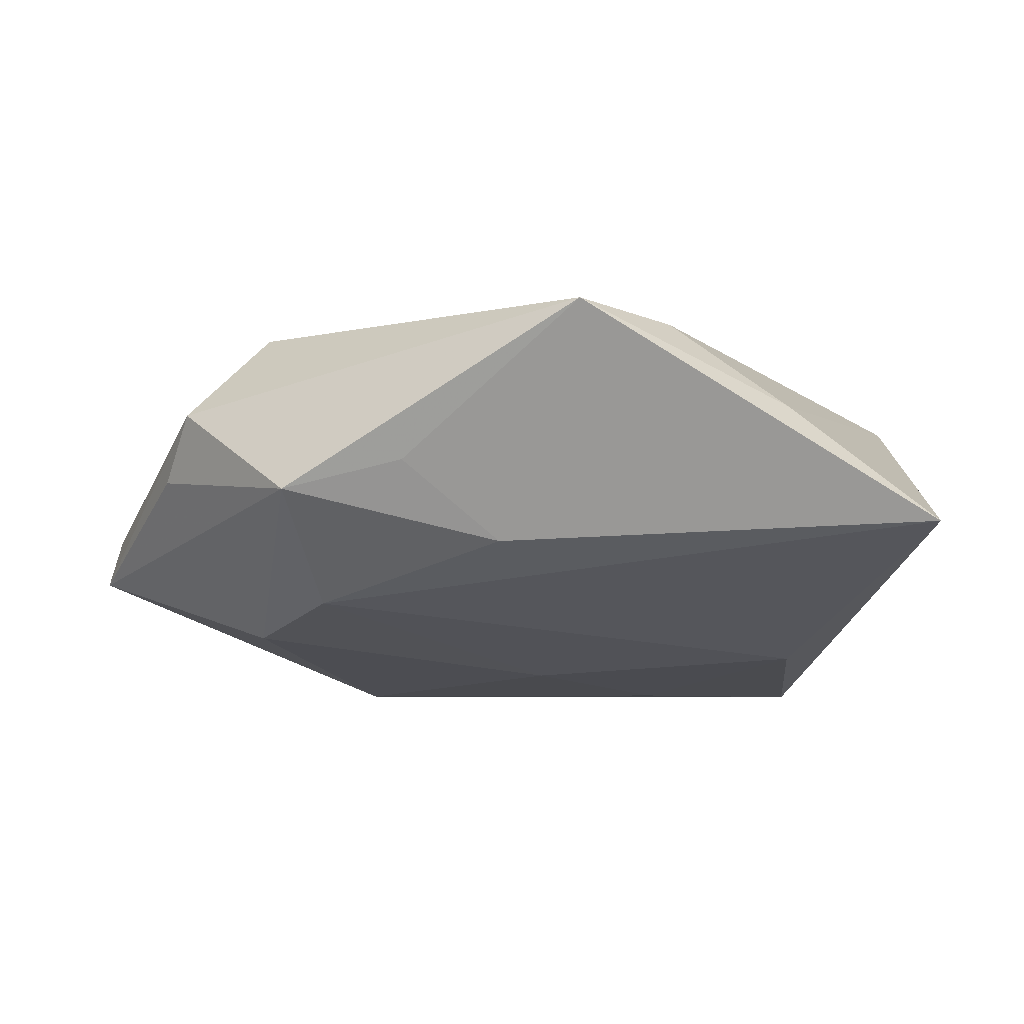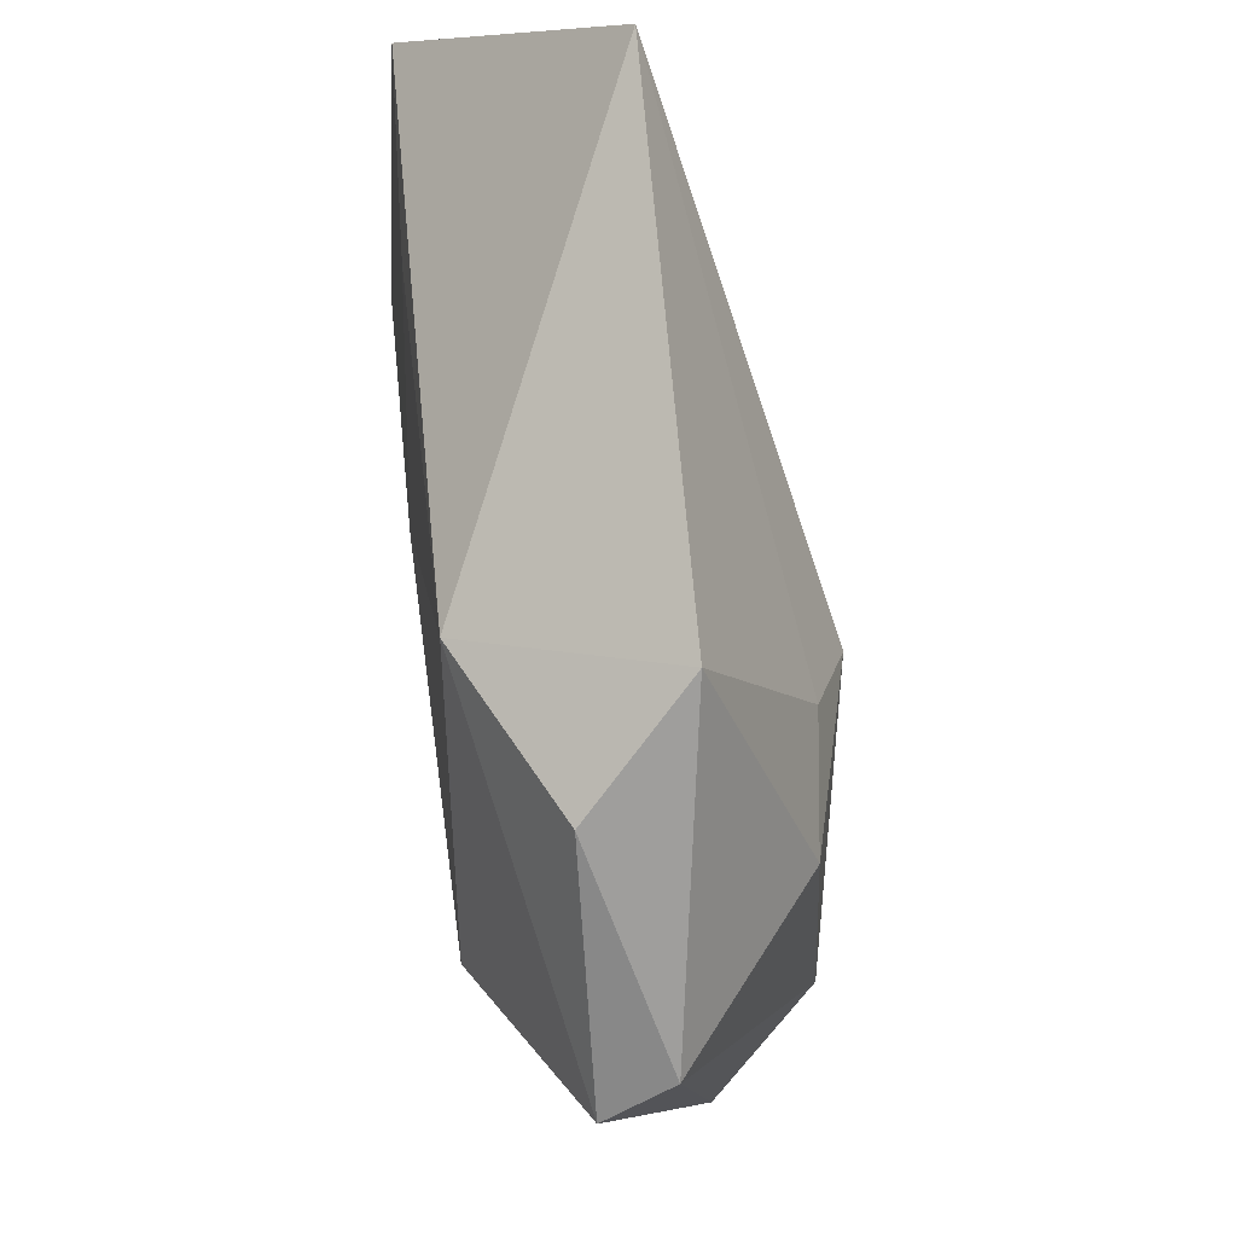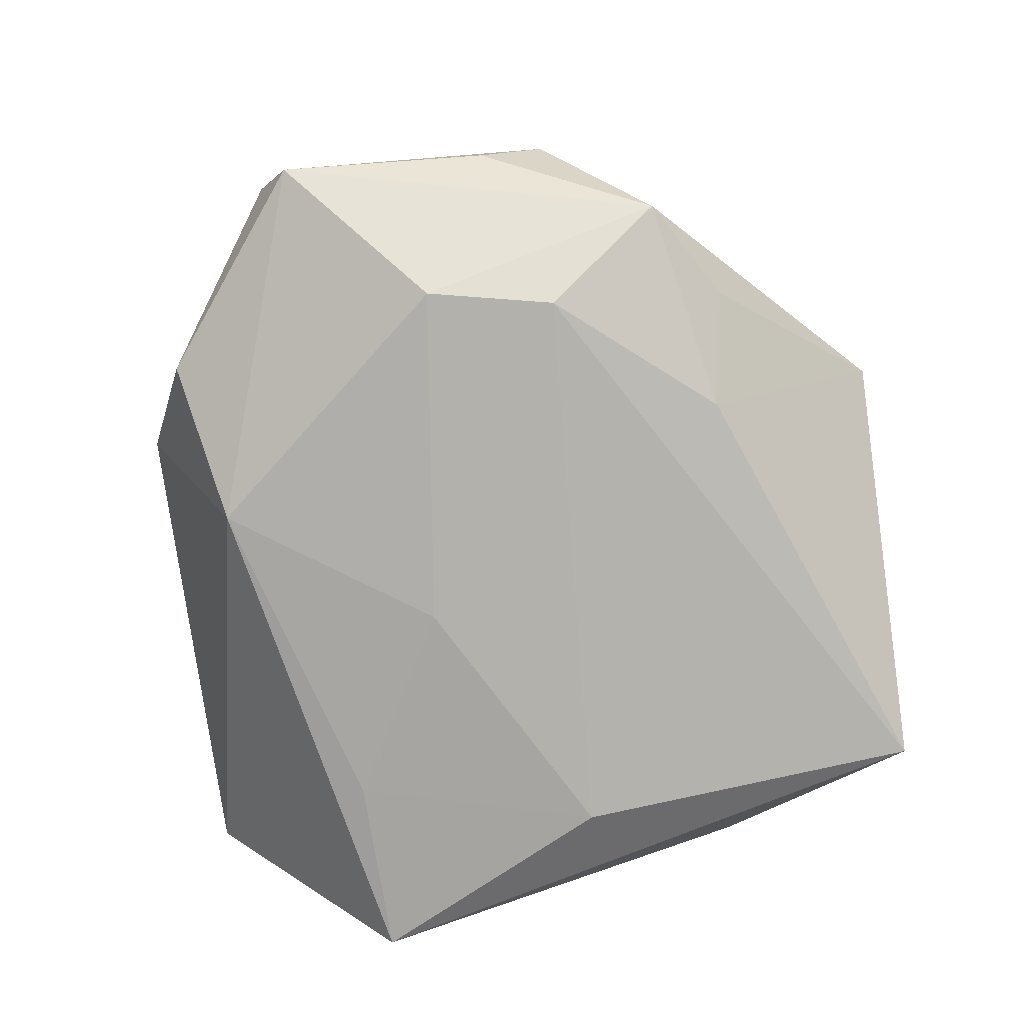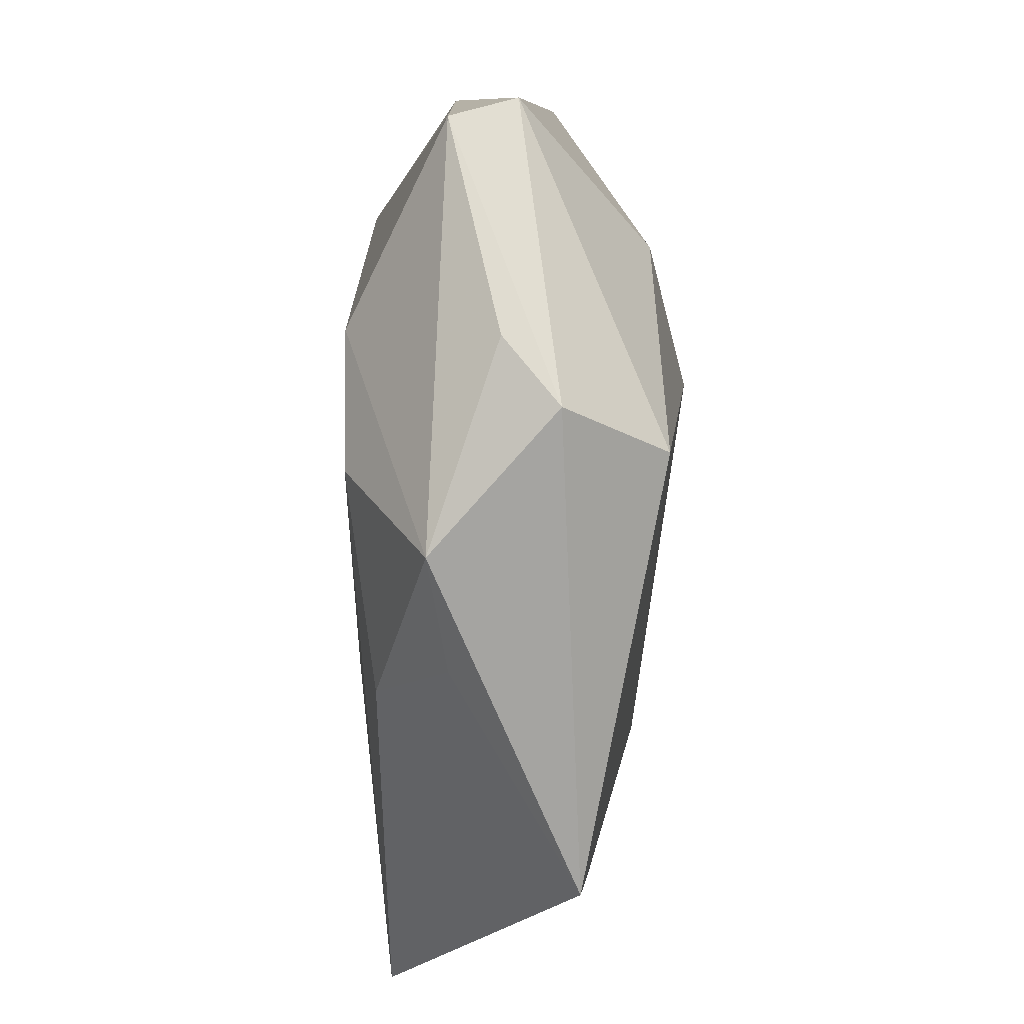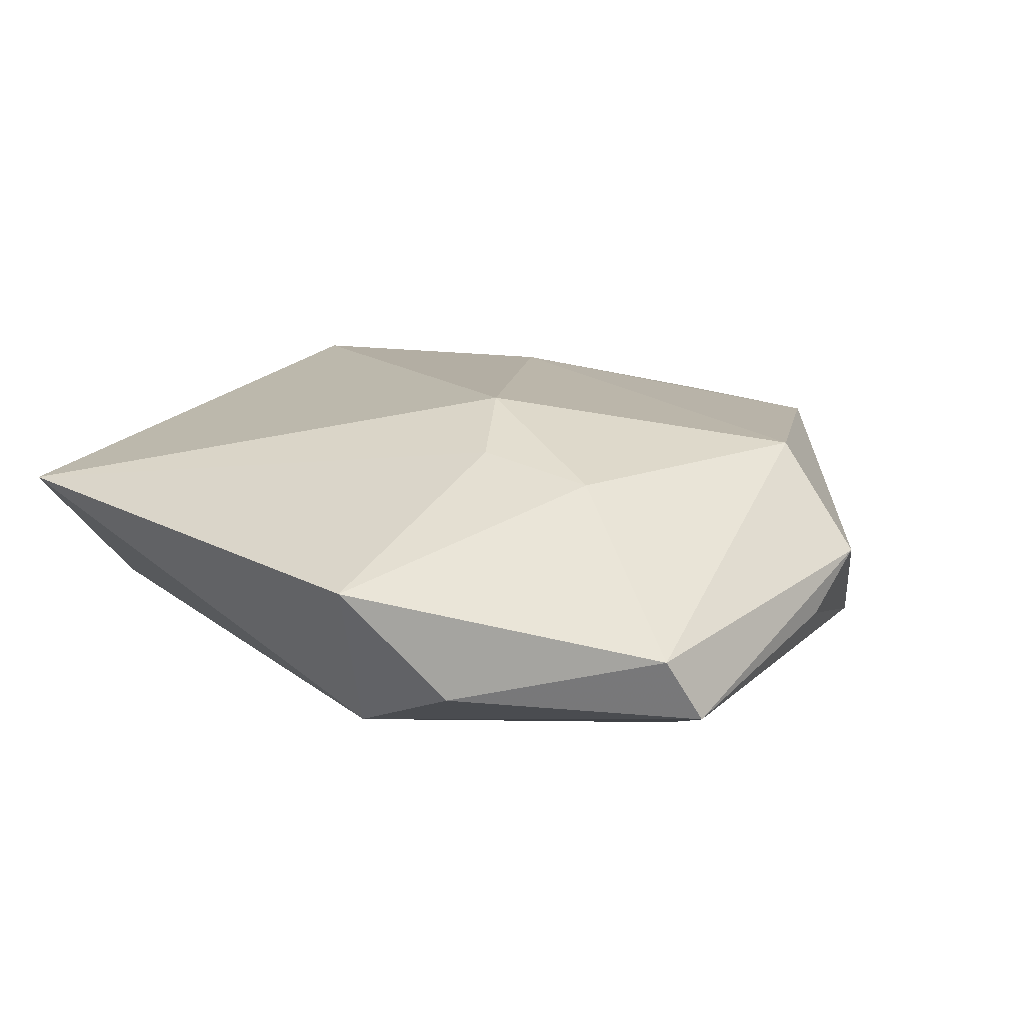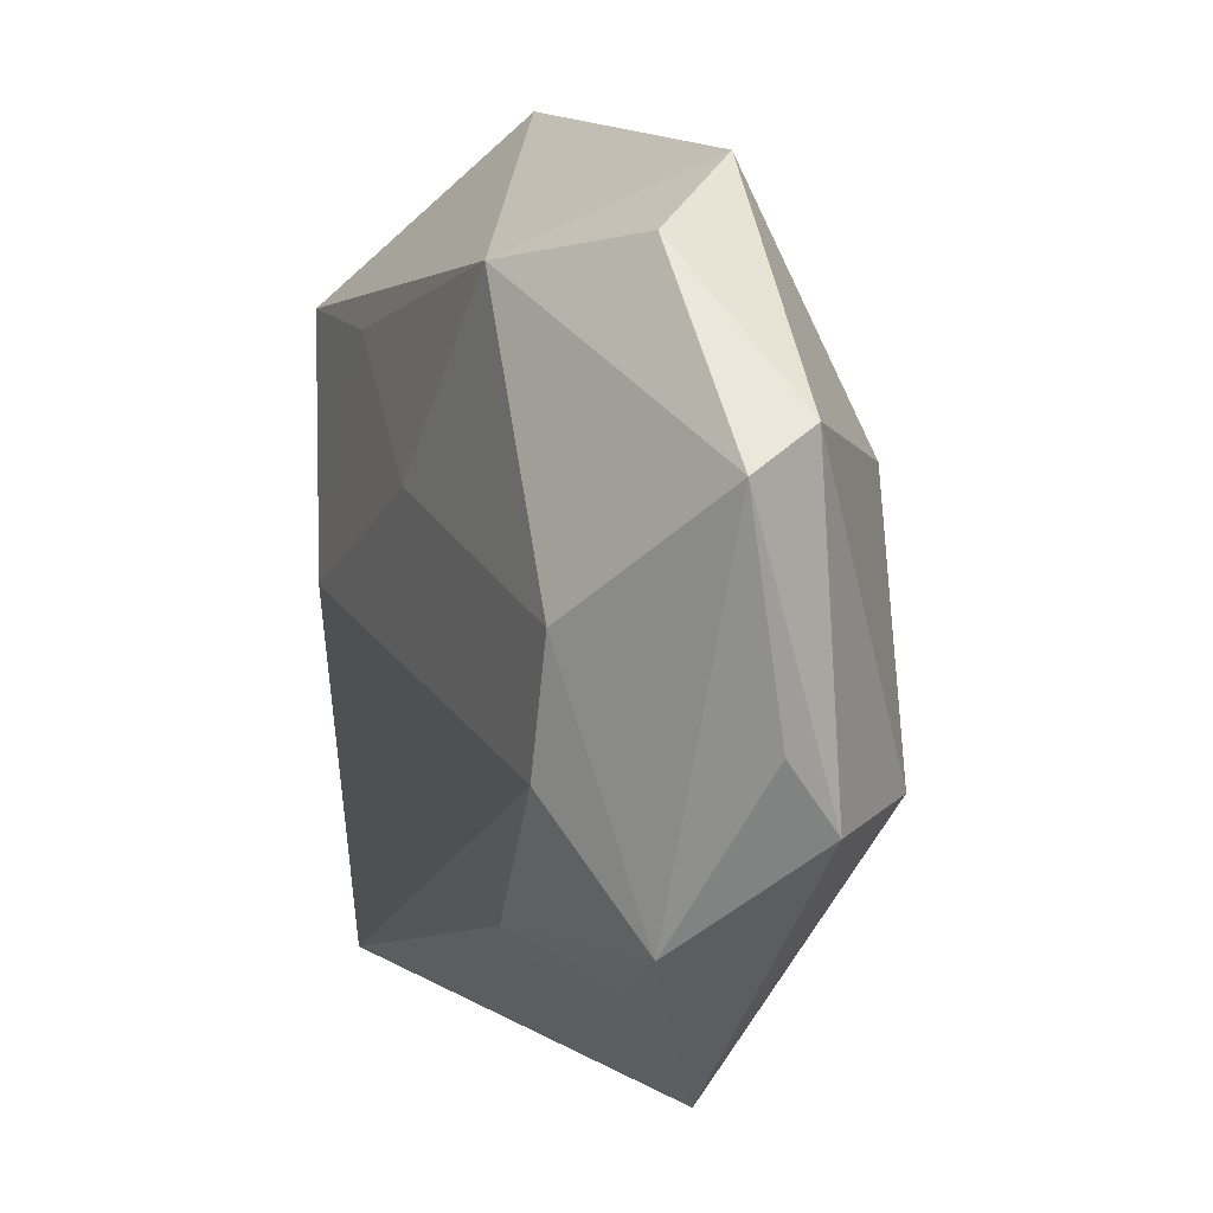
<metadata>
{"format":"obj","ext":"obj","renderer":"f3d","projection":"perspective","resolution":1024,"background":"white","views":[{"elev":-20.8,"azim":-15.3,"up":"+Z"},{"elev":71.1,"azim":-98.5,"up":"+Y"},{"elev":-79.9,"azim":-75.7,"up":"+Z"},{"elev":-31.3,"azim":-93.2,"up":"+Y"},{"elev":17.0,"azim":-131.6,"up":"+Z"},{"elev":6.7,"azim":-113.4,"up":"+Y"}]}
</metadata>
<code>
v 0.02321 0.02429 -0.01374
v 0.00373 0.01009 -0.01645
v -0.03675 -0.02702 -0.008706
v -0.01304 0.009909 0.01991
v -0.03187 0.03357 -0.00638
v 0.004009 -0.04159 0.009736
v 0.04348 -0.01834 -0.0002802
v -0.008834 -0.04913 0.00786
v -0.04639 -0.01587 0.003602
v -0.01977 0.0174 0.01601
v -0.0475 -0.008622 -0.002178
v -0.02445 -0.03268 -0.006087
v -0.03694 -0.01447 0.01488
v -0.01229 -0.02876 -0.01313
v 0.03289 -0.002115 -0.01543
v -0.02239 0.04065 0.004969
v -0.03262 0.0138 0.01418
v 0.03062 0.04657 0.007786
v -0.05169 0.01445 -0.007682
v -0.01373 0.0311 -0.0148
v -0.02915 -0.01283 -0.01685
v 0.01321 -0.01941 0.01586
v 0.03575 -0.04144 -0.01053
v -0.03386 0.001099 -0.01725
v 0.04369 0.02612 -0.01195
v 0.04513 0.01598 -0.004745
v 0.04416 -0.009352 0.0138
v -0.05014 0.01848 -0.0006111
v 0.01778 -0.04202 0.001112
f 18 25 20
f 18 27 26
f 26 25 18
f 4 27 18
f 3 8 9
f 9 8 13
f 13 4 17
f 20 19 5
f 27 4 22
f 22 6 27
f 22 4 13
f 13 8 22
f 8 6 22
f 1 20 25
f 1 2 20
f 20 2 24
f 24 2 21
f 24 19 20
f 24 21 3
f 3 19 24
f 12 8 3
f 11 19 3
f 3 9 11
f 11 9 19
f 13 17 28
f 28 9 13
f 19 9 28
f 28 5 19
f 10 4 18
f 10 17 4
f 29 6 8
f 8 23 29
f 27 6 29
f 29 23 27
f 8 12 14
f 14 23 8
f 14 12 3
f 3 21 14
f 21 23 14
f 25 26 7
f 7 23 25
f 7 26 27
f 27 23 7
f 25 23 15
f 15 1 25
f 2 1 15
f 21 2 15
f 15 23 21
f 5 28 16
f 16 28 17
f 18 20 16
f 20 5 16
f 16 10 18
f 17 10 16

</code>
